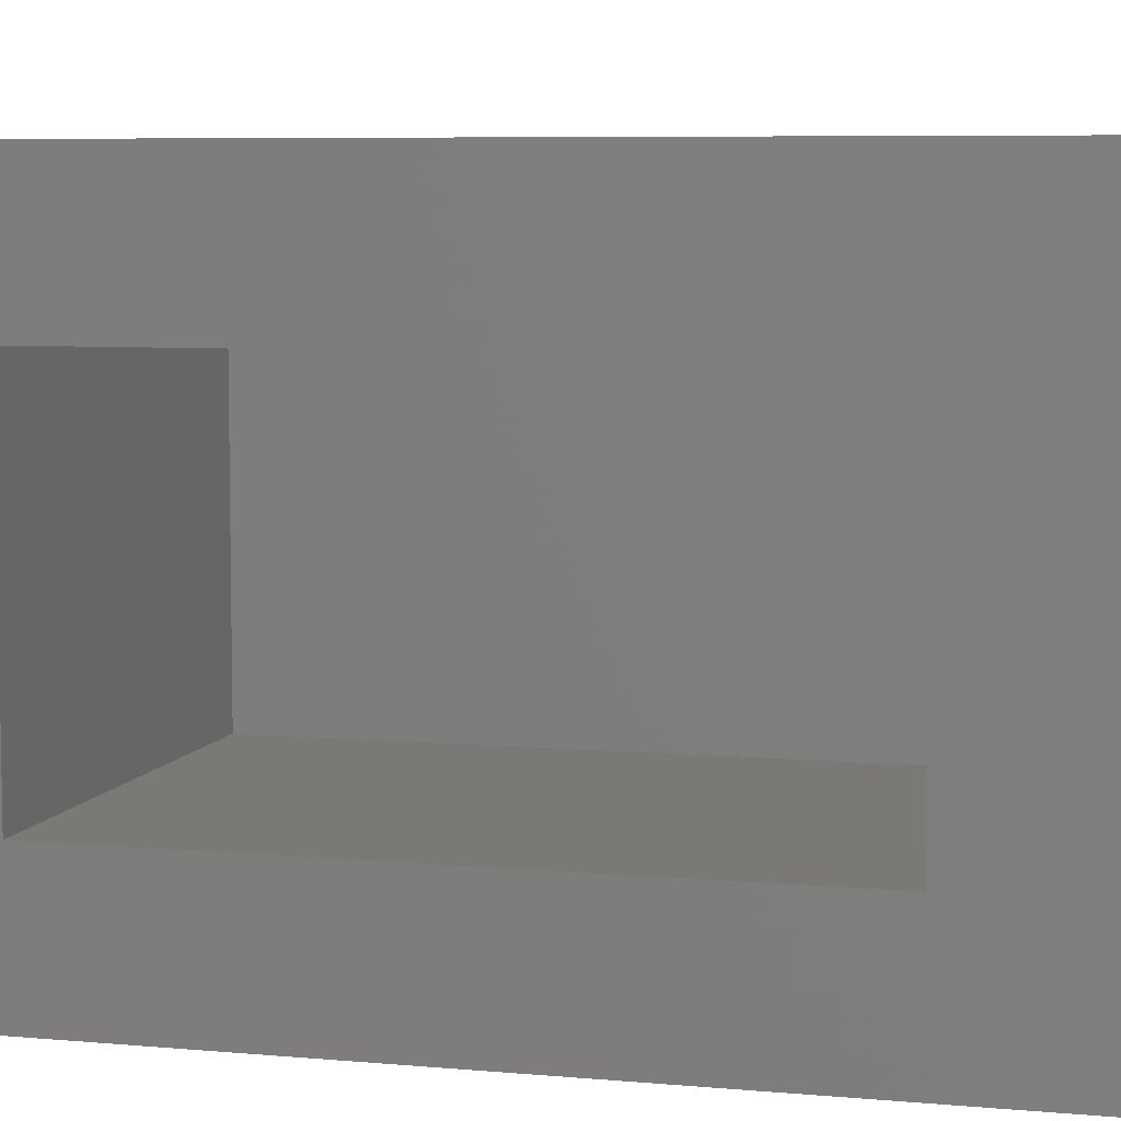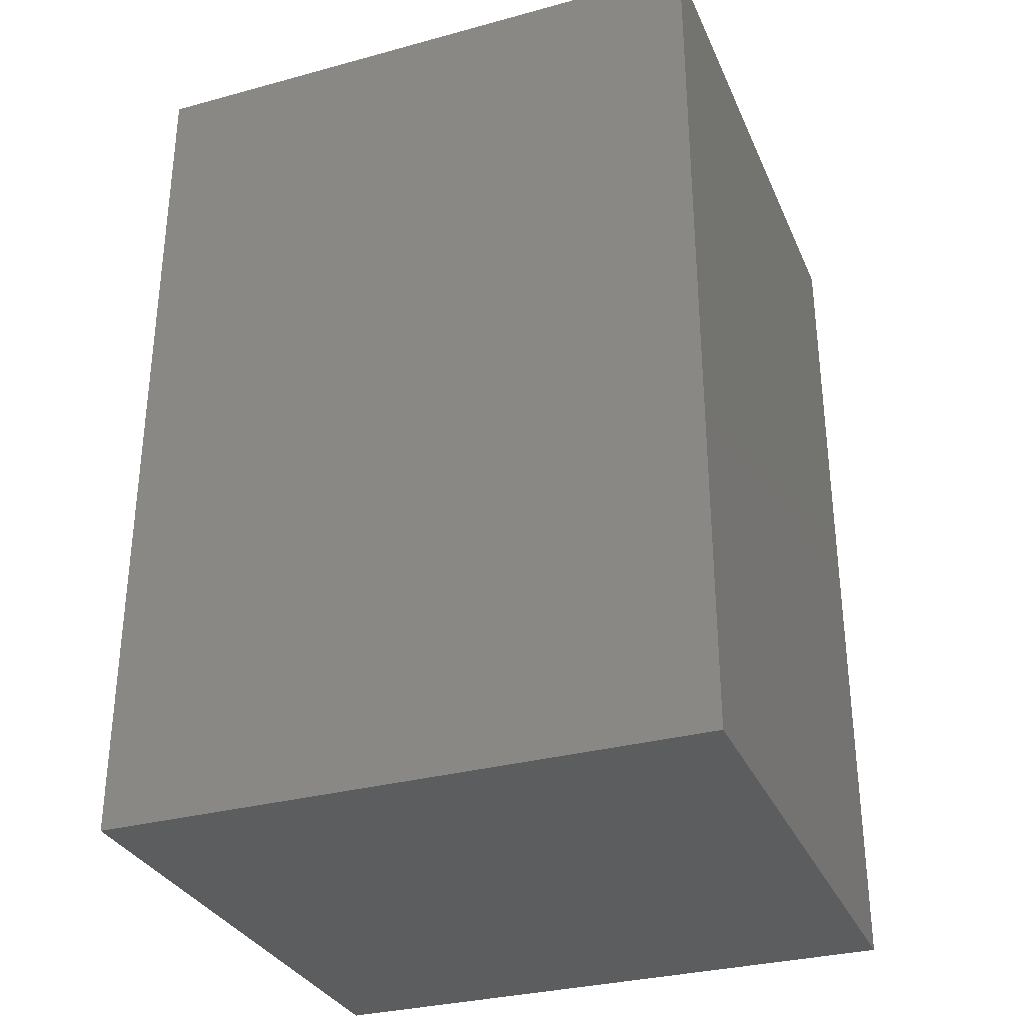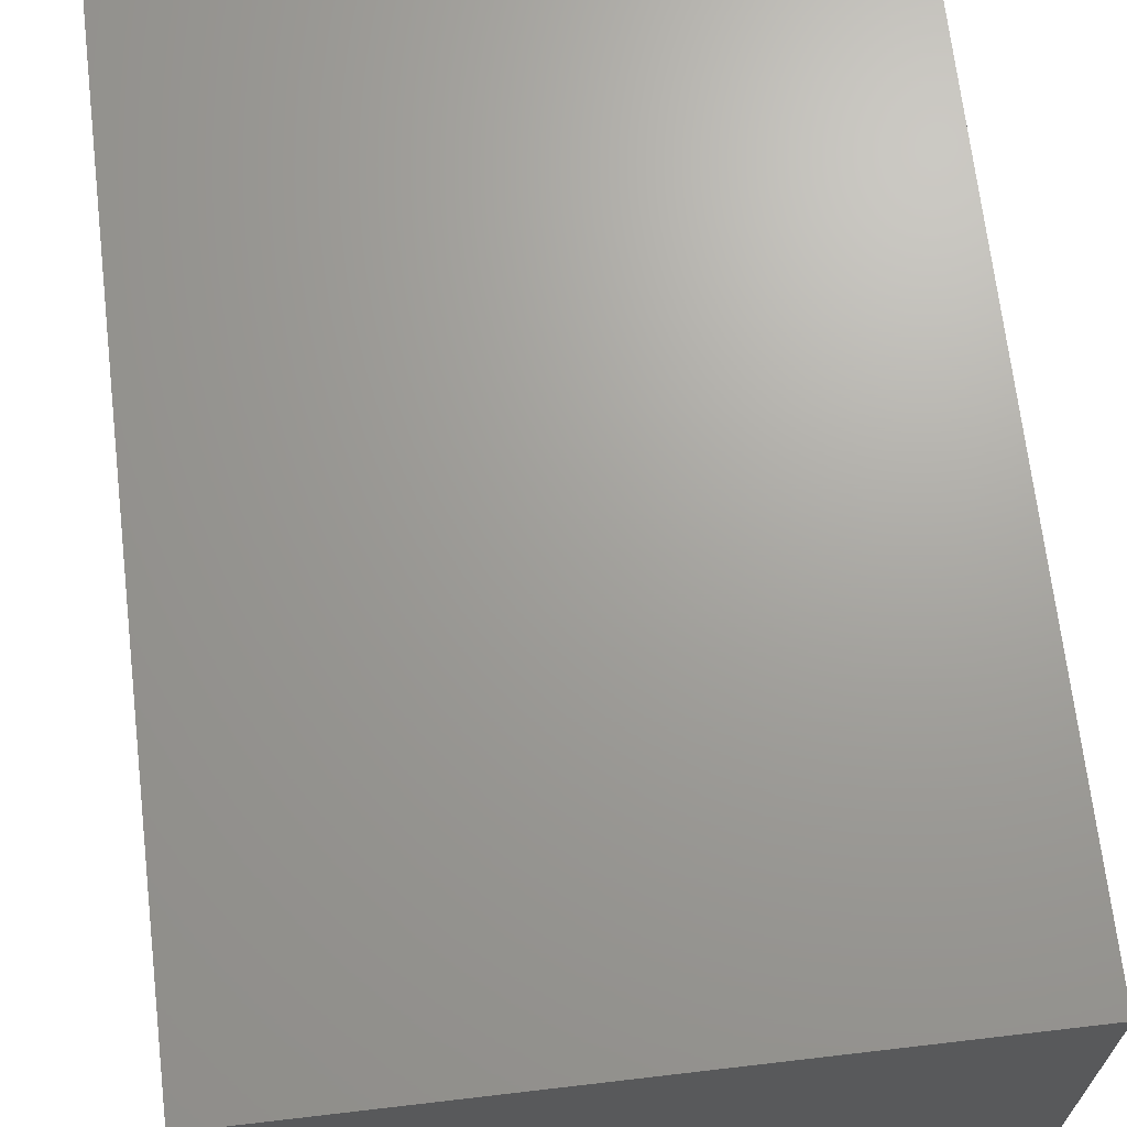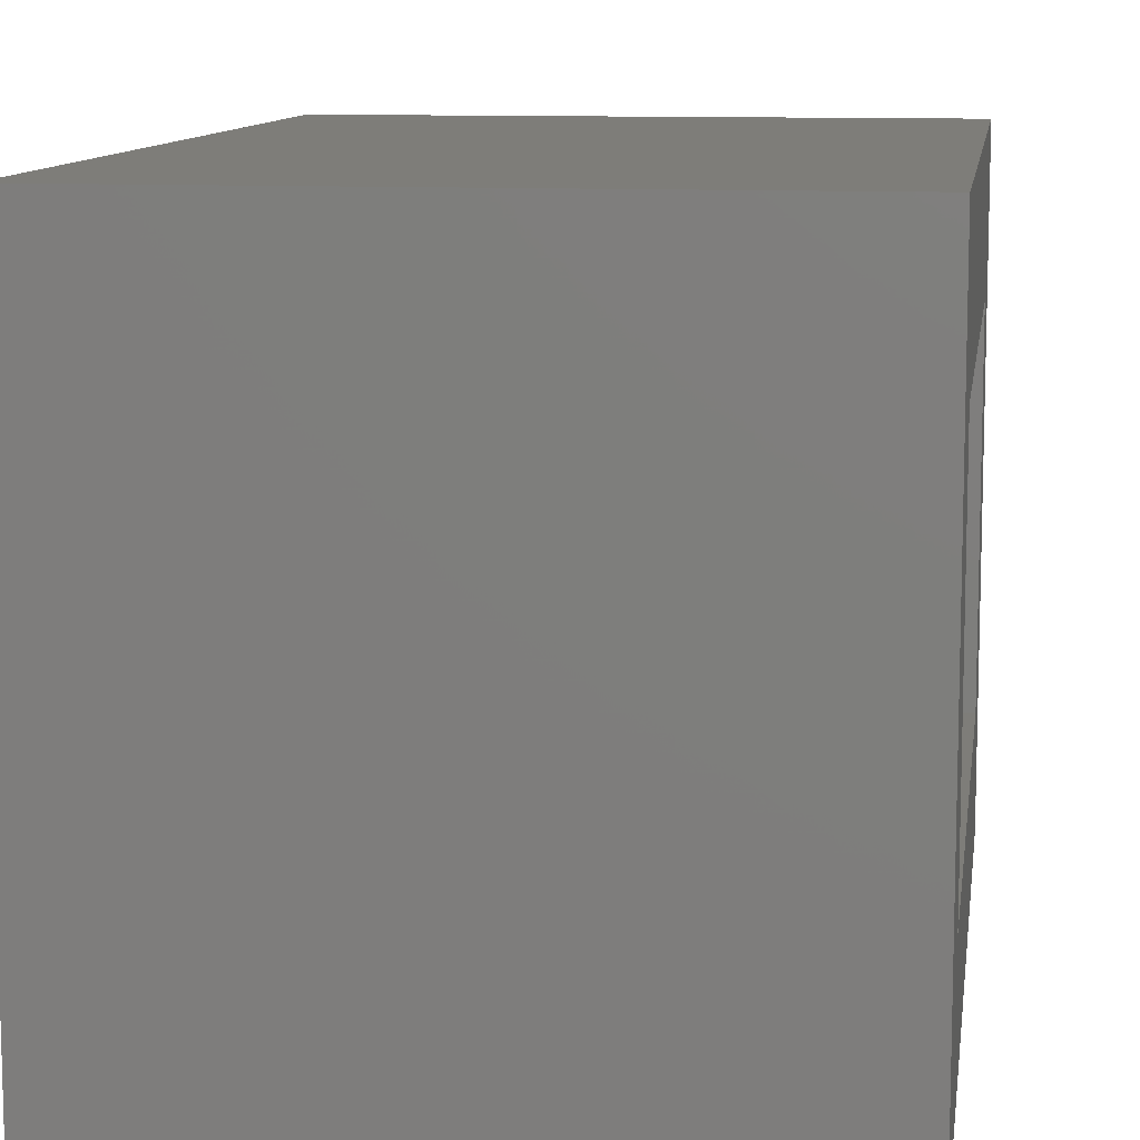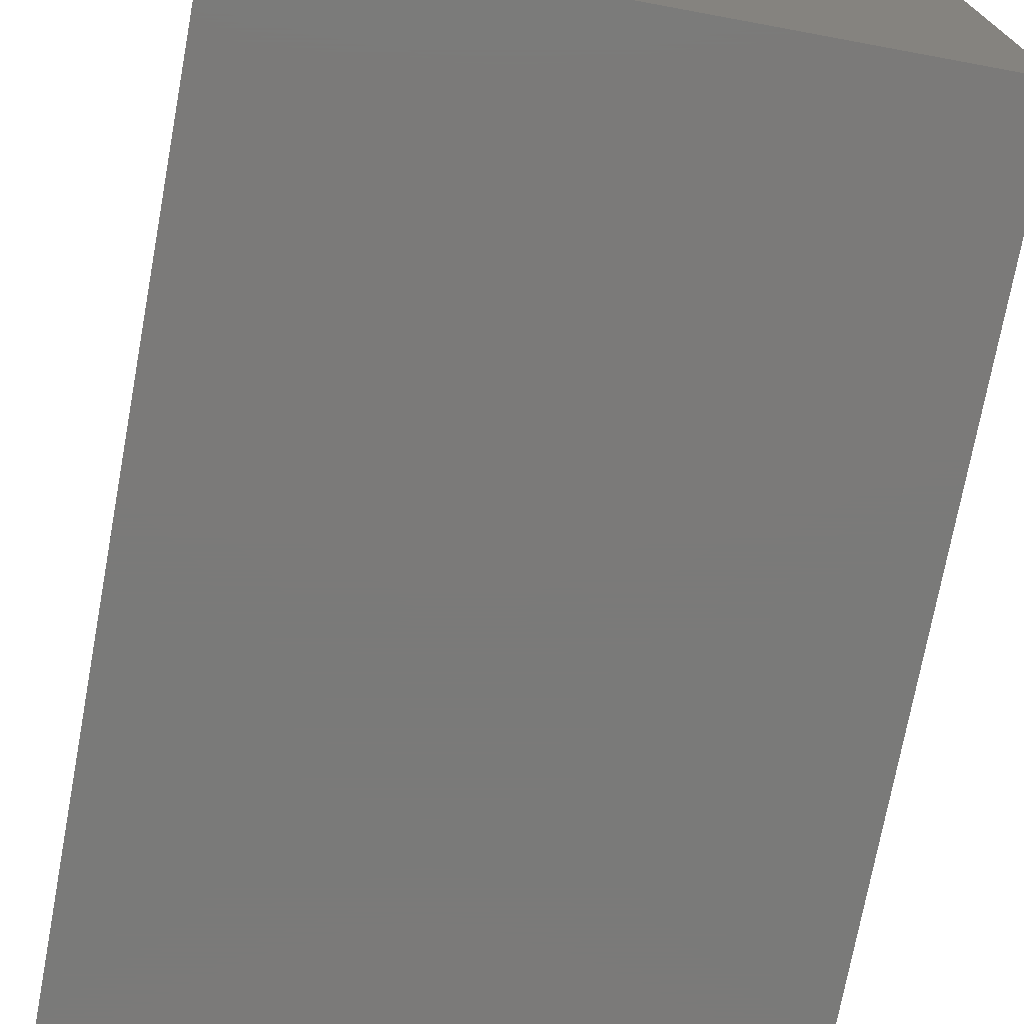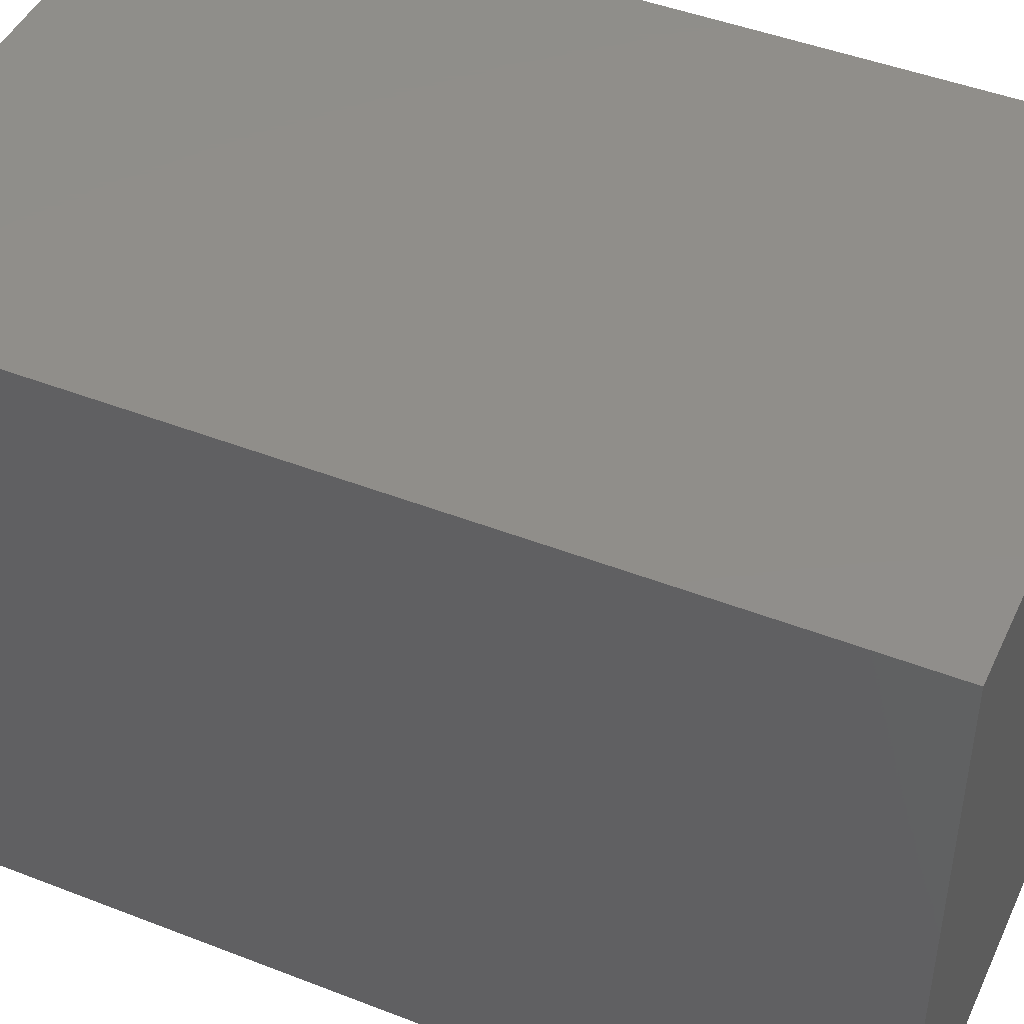
<metadata>
{"format":"stl","ext":"stl","renderer":"f3d","projection":"perspective","resolution":1024,"background":"white","views":[{"elev":6.7,"azim":104.9,"up":"+Z"},{"elev":-31.6,"azim":-69.0,"up":"+Y"},{"elev":68.3,"azim":173.3,"up":"+Z"},{"elev":10.4,"azim":7.9,"up":"+Z"},{"elev":-73.4,"azim":169.5,"up":"+Z"},{"elev":45.8,"azim":-65.9,"up":"+Z"}]}
</metadata>
<code>
# stl→obj: 16 verts, 28 faces
v 0.75 0.6719 -0.4375
v 0.75 0.4688 -0.2344
v 0.75 -0.6719 -0.4375
v 0.75 -0.4688 -0.2344
v 0.75 -0.6719 0.4681
v 0.75 -0.4688 0.265
v 0.75 0.6719 0.4681
v 0.75 0.4688 0.265
v 0.09375 -0.4688 -0.2344
v 0.09375 0.4688 -0.2344
v 0.09375 0.4688 0.265
v 0.09375 -0.4688 0.265
v -0.1094 -0.6719 -0.4375
v -0.1094 0.6719 -0.4375
v -0.1094 0.6719 0.4681
v -0.1094 -0.6719 0.4681
f 1 2 3
f 3 2 4
f 3 4 5
f 5 4 6
f 5 6 7
f 7 6 8
f 7 8 1
f 1 8 2
f 4 2 9
f 9 2 10
f 10 2 11
f 11 2 8
f 8 6 11
f 11 6 12
f 12 6 9
f 9 6 4
f 3 13 1
f 1 13 14
f 1 14 7
f 7 14 15
f 7 15 5
f 5 15 16
f 5 16 3
f 3 16 13
f 16 15 13
f 13 15 14
f 12 9 11
f 11 9 10

</code>
